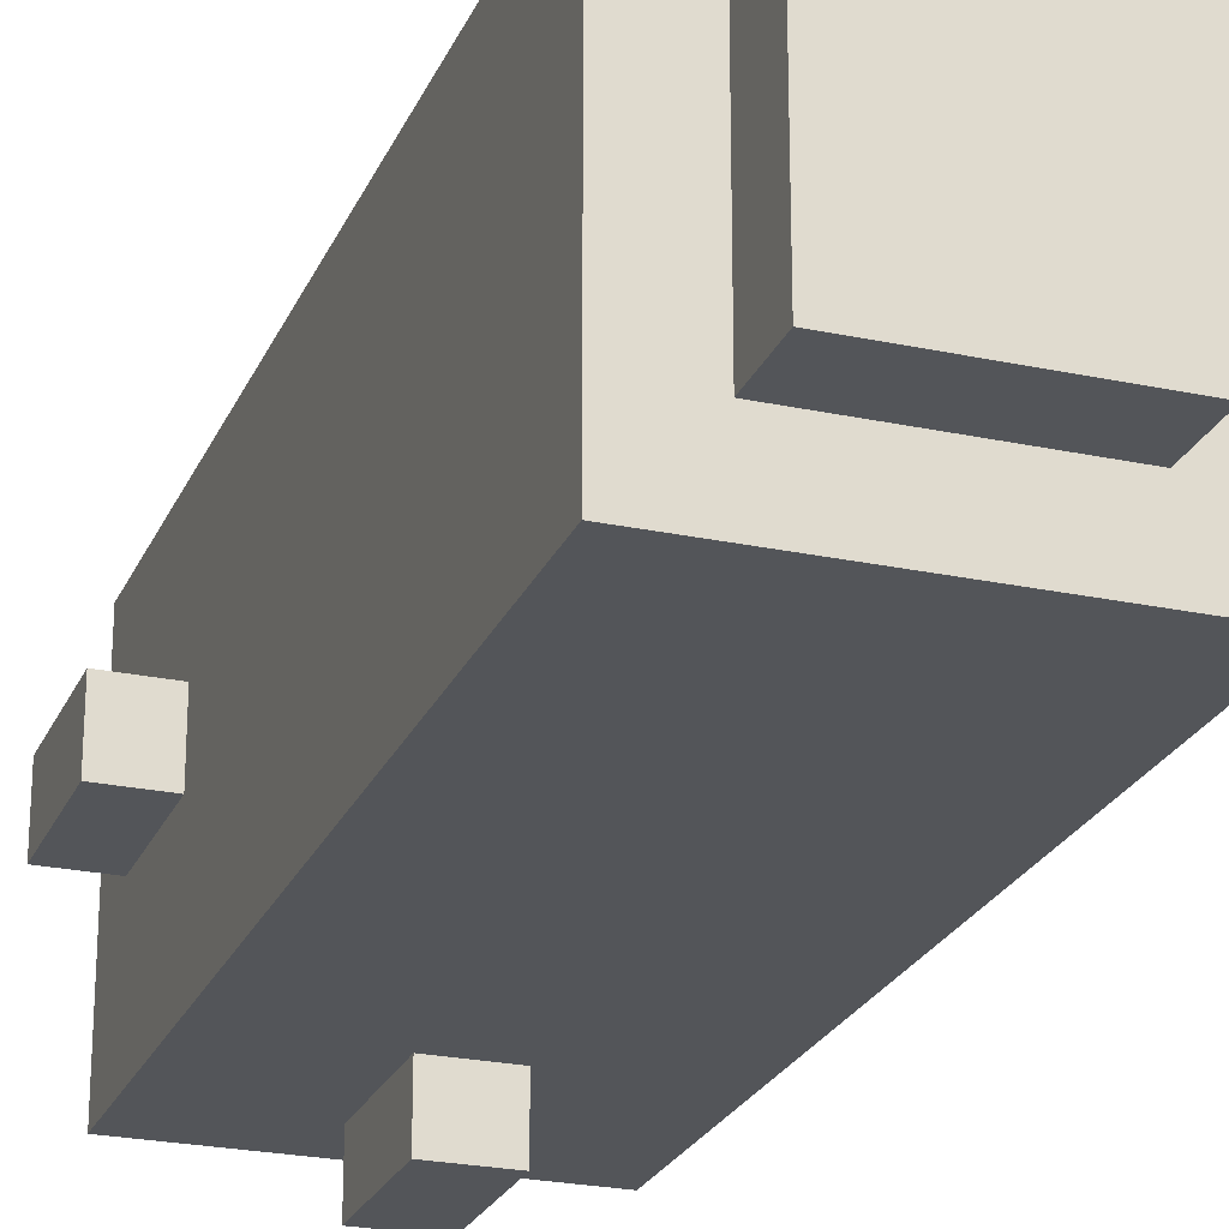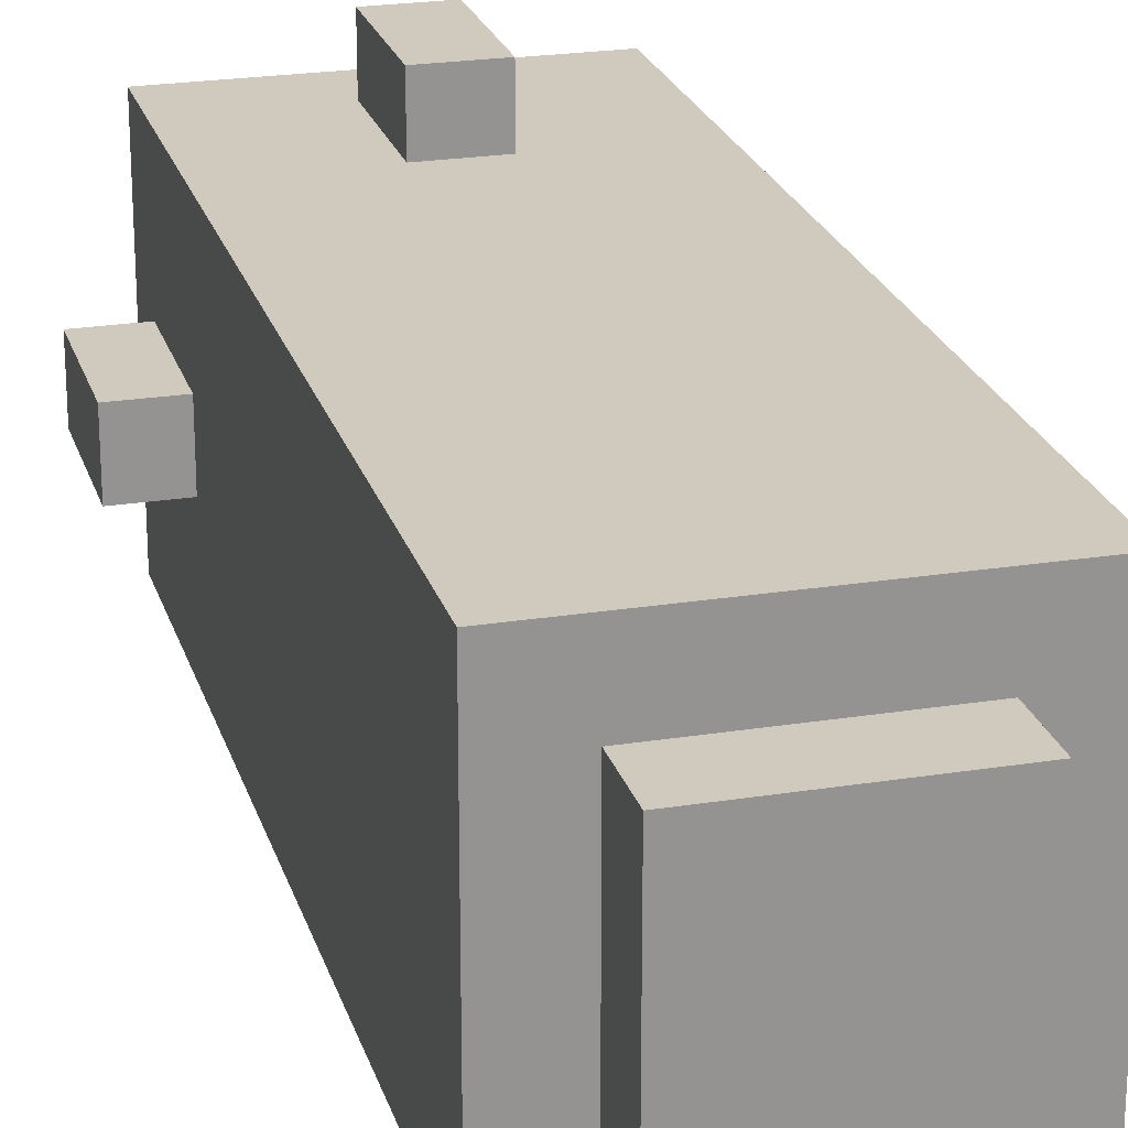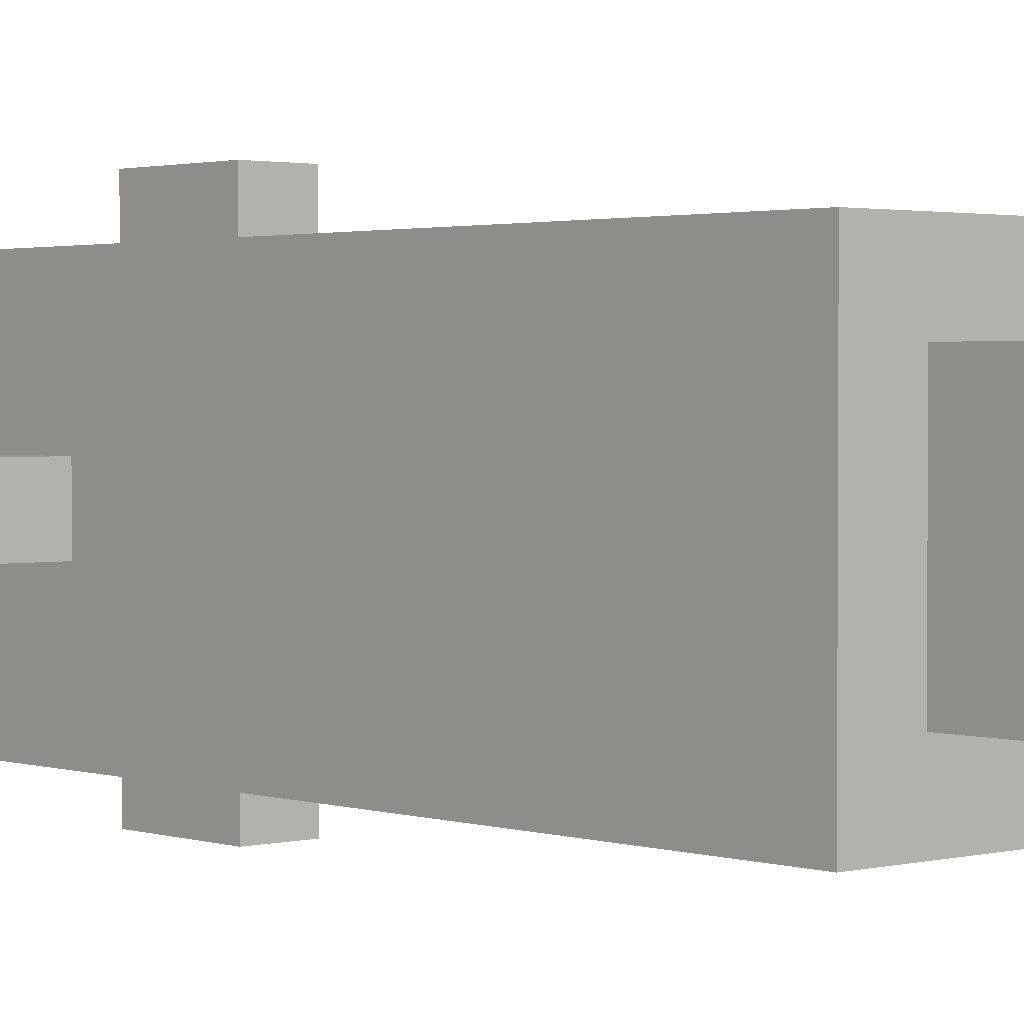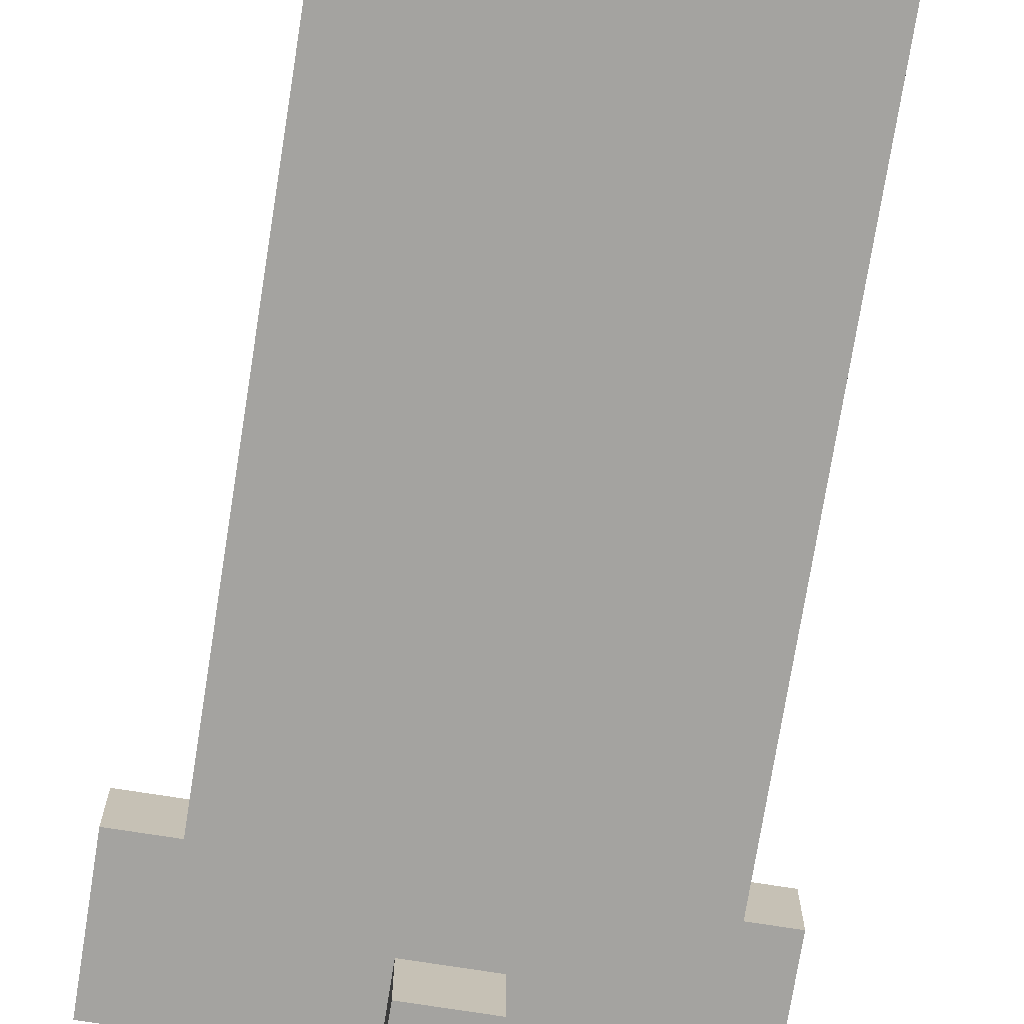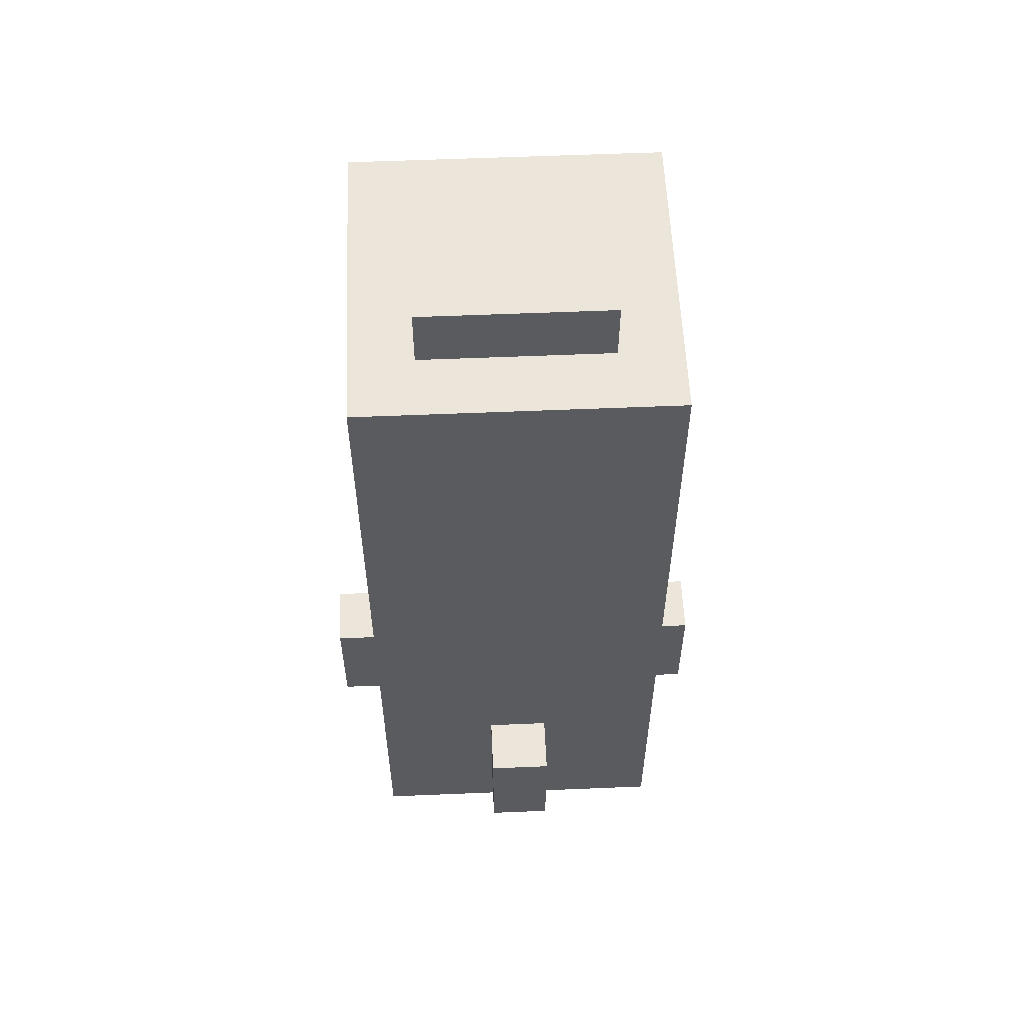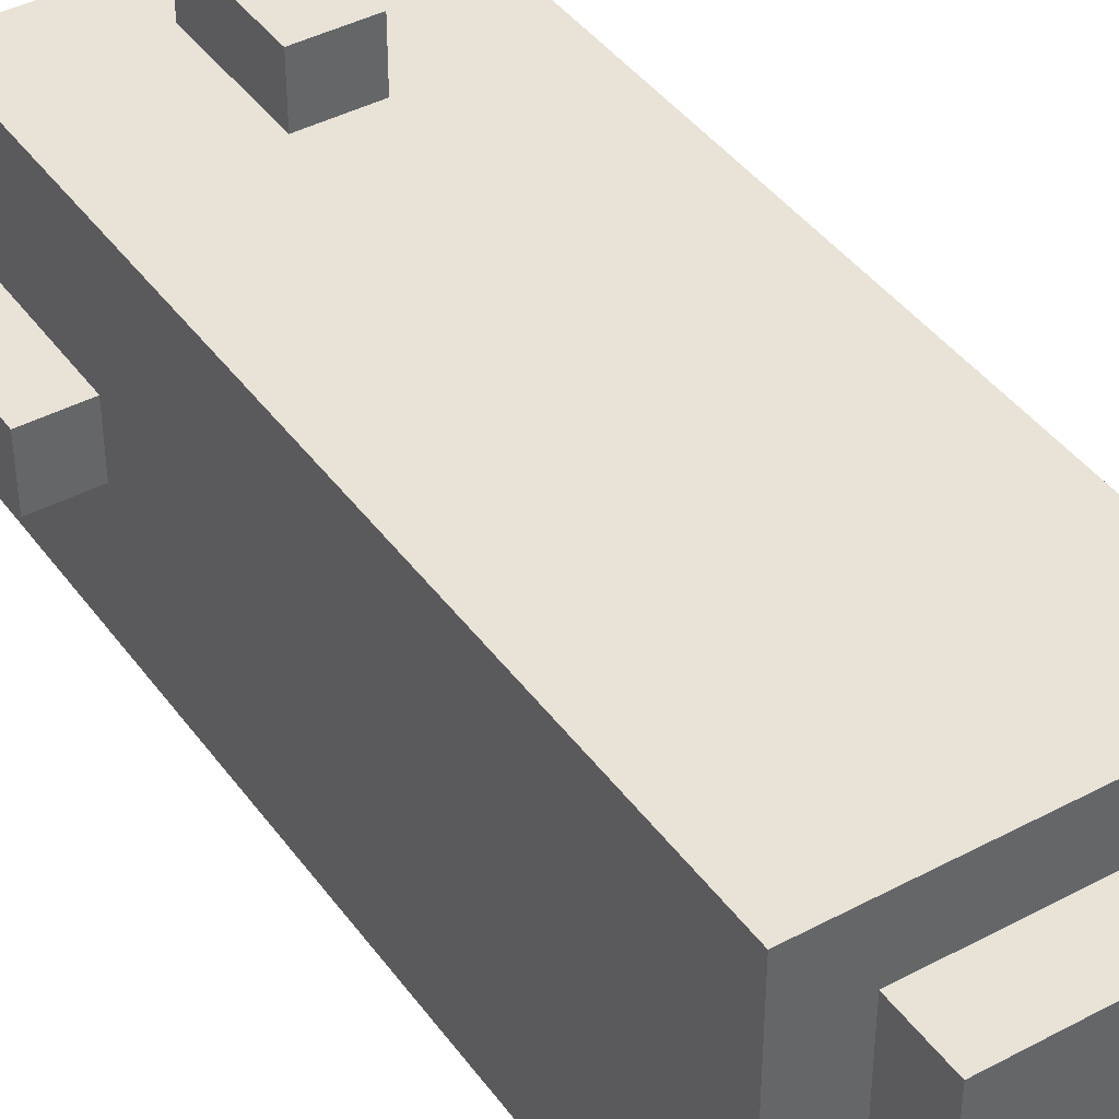
<metadata>
{"format":"obj","ext":"obj","renderer":"f3d","projection":"perspective","resolution":1024,"background":"white","views":[{"elev":-24.2,"azim":-19.4,"up":"+Y"},{"elev":23.1,"azim":-15.2,"up":"+Y"},{"elev":1.9,"azim":-41.6,"up":"+Y"},{"elev":-72.9,"azim":-9.0,"up":"+Y"},{"elev":56.9,"azim":177.5,"up":"+Z"},{"elev":41.6,"azim":-32.8,"up":"+Y"}]}
</metadata>
<code>
g RocketCrossbow__Mesh
v -0.04436 -0.04436 0.1153
v -0.04436 0.04436 -0.1153
v -0.04436 0.04436 0.1153
v -0.04436 -0.04436 -0.1153
v 0.04436 -0.04436 0.1153
v 0.04436 0.04436 -0.1153
v 0.04436 -0.04436 -0.1153
v 0.04436 0.04436 0.1153
v -0.04436 -0.04436 0.1153
v 0.04436 0.04436 0.1153
v 0.04436 -0.04436 0.1153
v -0.04436 0.04436 0.1153
v 0.04436 -0.04436 -0.1153
v -0.04436 0.04436 -0.1153
v -0.04436 -0.04436 -0.1153
v 0.04436 0.04436 -0.1153
v 0.04436 0.04436 -0.1153
v -0.04436 0.04436 0.1153
v -0.04436 0.04436 -0.1153
v 0.04436 0.04436 0.1153
v -0.04436 -0.04436 -0.1153
v 0.04436 -0.04436 0.1153
v 0.04436 -0.04436 -0.1153
v -0.04436 -0.04436 0.1153
v -0.008872 -0.06024 -0.0976
v -0.008872 0.06024 -0.06211
v -0.008872 -0.06024 -0.06211
v -0.008872 0.06024 -0.0976
v 0.008873 -0.06024 -0.0976
v -0.008872 0.06024 -0.0976
v -0.008872 -0.06024 -0.0976
v 0.008873 0.06024 -0.0976
v -0.008872 -0.06024 -0.0976
v 0.008873 -0.06024 -0.06211
v 0.008873 -0.06024 -0.0976
v -0.008872 -0.06024 -0.06211
v -0.008872 -0.06024 -0.06211
v 0.008873 0.06024 -0.06211
v 0.008873 -0.06024 -0.06211
v -0.008872 0.06024 -0.06211
v -0.008872 0.06024 -0.06211
v 0.008873 0.06024 -0.0976
v 0.008873 0.06024 -0.06211
v -0.008872 0.06024 -0.0976
v 0.008873 -0.06024 -0.0976
v 0.008873 0.06024 -0.06211
v 0.008873 0.06024 -0.0976
v 0.008873 -0.06024 -0.06211
v -0.05962 0.008872 -0.0976
v 0.05962 0.008872 -0.06211
v -0.05962 0.008872 -0.06211
v 0.05962 0.008873 -0.0976
v 0.05962 0.008873 -0.0976
v -0.05962 -0.008872 -0.0976
v 0.05962 -0.008872 -0.0976
v -0.05962 0.008872 -0.0976
v -0.05962 0.008872 -0.0976
v -0.05962 -0.008873 -0.06211
v -0.05962 -0.008872 -0.0976
v -0.05962 0.008872 -0.06211
v -0.05962 0.008872 -0.06211
v 0.05962 -0.008873 -0.06211
v -0.05962 -0.008873 -0.06211
v 0.05962 0.008872 -0.06211
v 0.05962 0.008872 -0.06211
v 0.05962 -0.008872 -0.0976
v 0.05962 -0.008873 -0.06211
v 0.05962 0.008873 -0.0976
v -0.05962 -0.008872 -0.0976
v 0.05962 -0.008873 -0.06211
v 0.05962 -0.008872 -0.0976
v -0.05962 -0.008873 -0.06211
v 0.02662 -0.02662 -0.1331
v -0.02662 0.02662 -0.1331
v -0.02662 -0.02662 -0.1331
v 0.02662 0.02662 -0.1331
v -0.02662 0.02662 0.1331
v -0.02662 -0.02662 -0.1331
v -0.02662 0.02662 -0.1331
v -0.02662 -0.02662 0.1331
v 0.02662 0.02662 0.1331
v 0.02662 -0.02662 -0.1331
v 0.02662 -0.02662 0.1331
v 0.02662 0.02662 -0.1331
v 0.02662 0.02662 0.1331
v -0.02662 0.02662 -0.1331
v 0.02662 0.02662 -0.1331
v -0.02662 0.02662 0.1331
v 0.02662 -0.02662 0.1331
v -0.02662 -0.02662 -0.1331
v -0.02662 -0.02662 0.1331
v 0.02662 -0.02662 -0.1331
v -0.02662 -0.02662 0.1331
v 0.02662 0.02662 0.1331
v 0.02662 -0.02662 0.1331
v -0.02662 0.02662 0.1331
f -94 -95 -96
f -93 -96 -95
f -90 -91 -92
f -89 -92 -91
f -86 -87 -88
f -85 -88 -87
f -82 -83 -84
f -81 -84 -83
f -78 -79 -80
f -77 -80 -79
f -74 -75 -76
f -73 -76 -75
f -70 -71 -72
f -69 -72 -71
f -66 -67 -68
f -65 -68 -67
f -62 -63 -64
f -61 -64 -63
f -58 -59 -60
f -57 -60 -59
f -54 -55 -56
f -53 -56 -55
f -50 -51 -52
f -49 -52 -51
f -46 -47 -48
f -45 -48 -47
f -42 -43 -44
f -41 -44 -43
f -38 -39 -40
f -37 -40 -39
f -34 -35 -36
f -33 -36 -35
f -30 -31 -32
f -29 -32 -31
f -26 -27 -28
f -25 -28 -27
f -22 -23 -24
f -21 -24 -23
f -18 -19 -20
f -17 -20 -19
f -14 -15 -16
f -13 -16 -15
f -10 -11 -12
f -9 -12 -11
f -6 -7 -8
f -5 -8 -7
f -2 -3 -4
f -1 -4 -3

</code>
